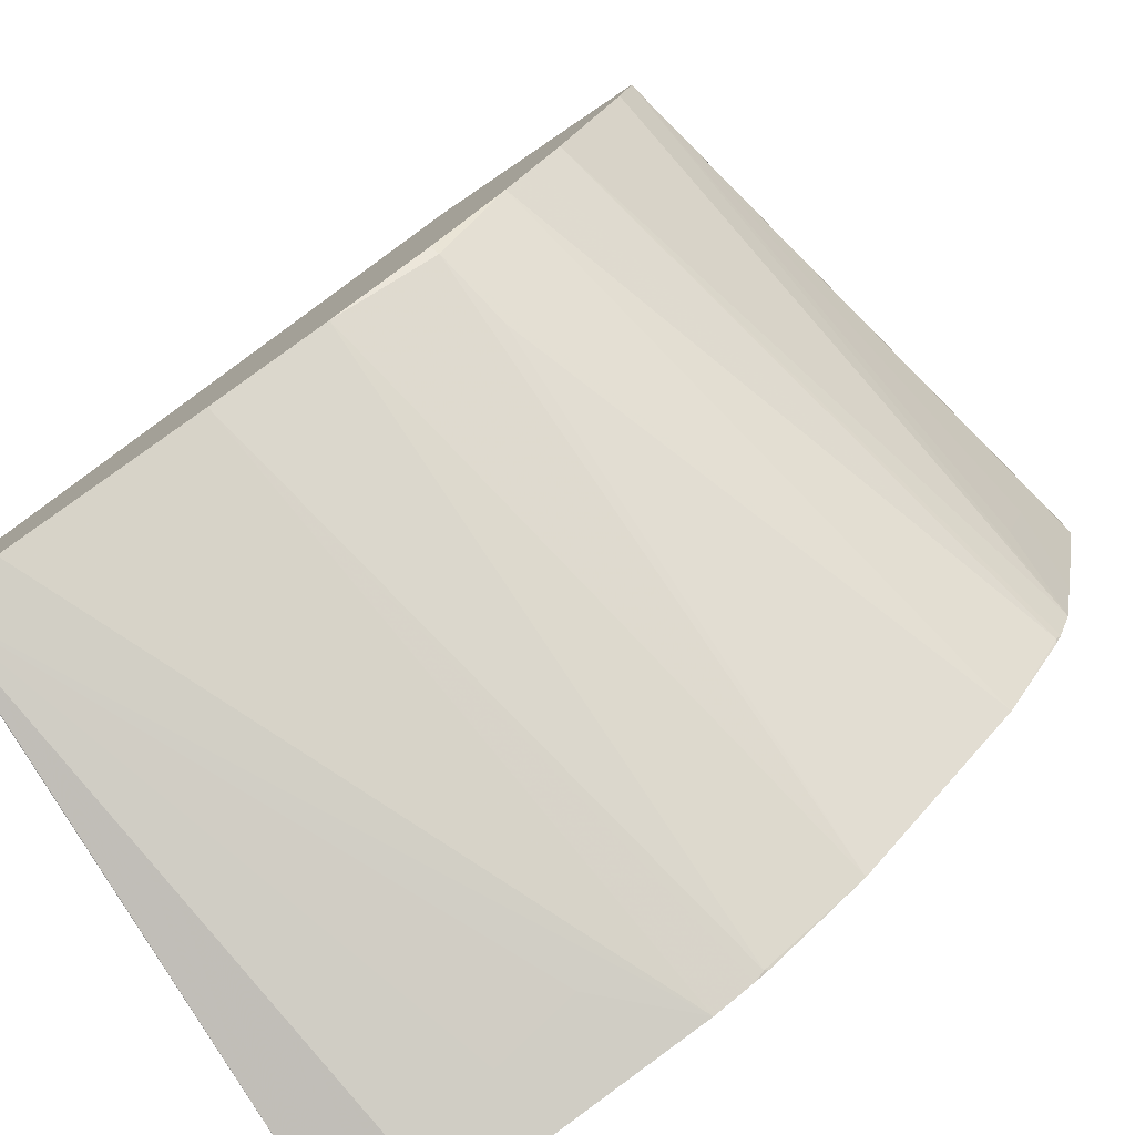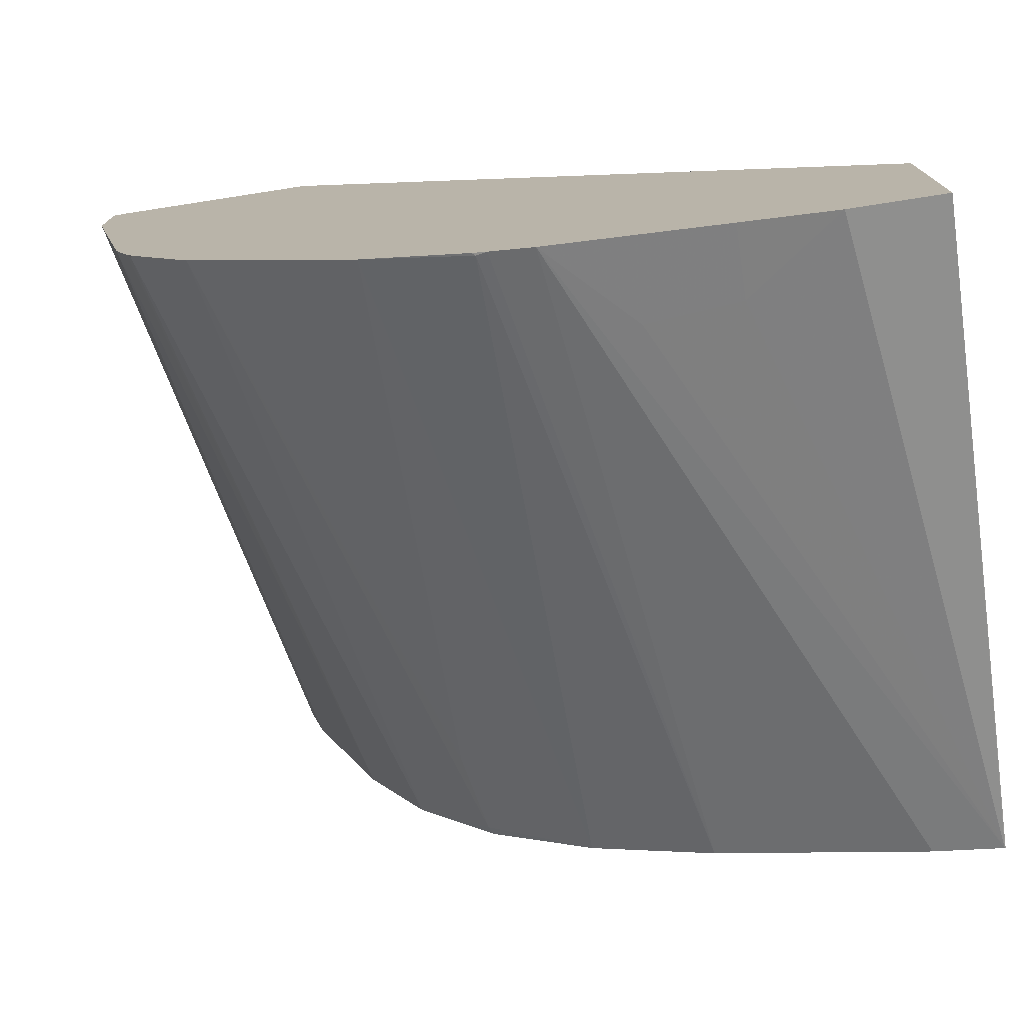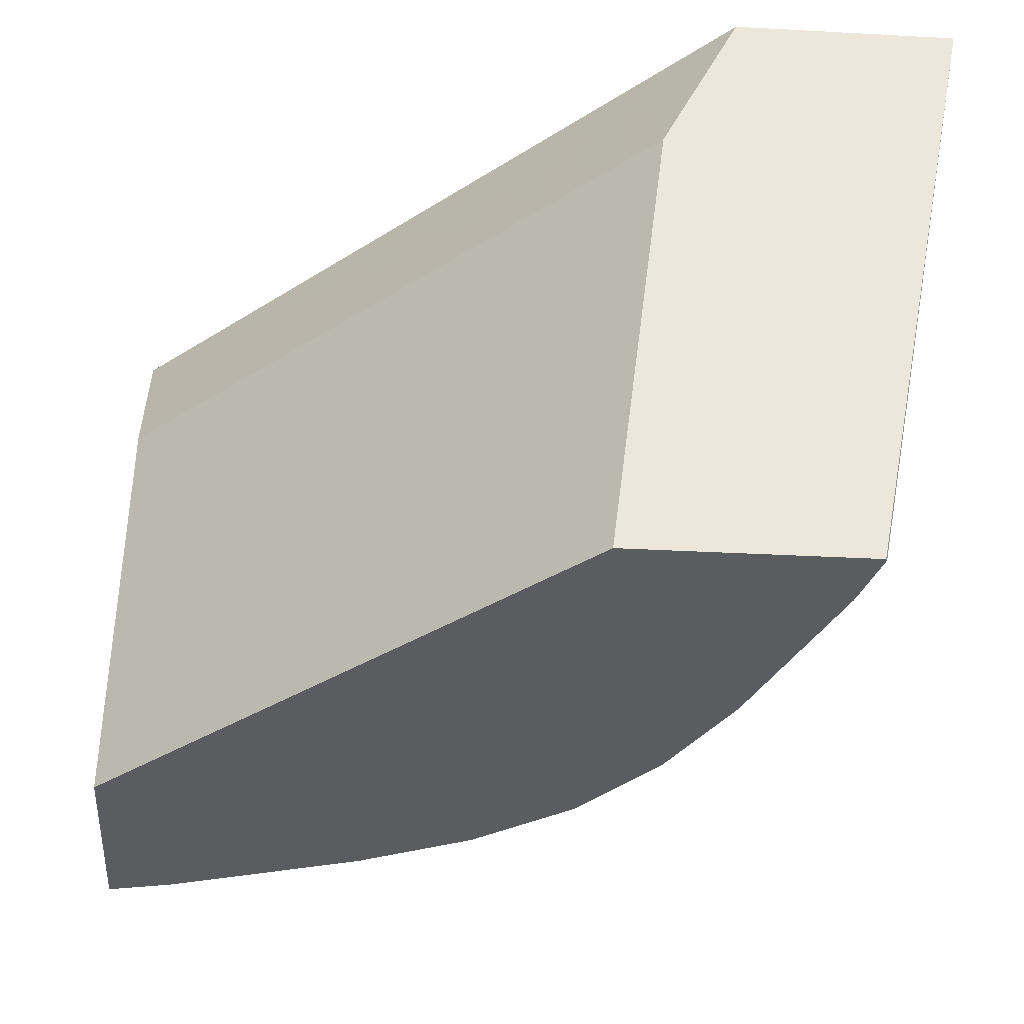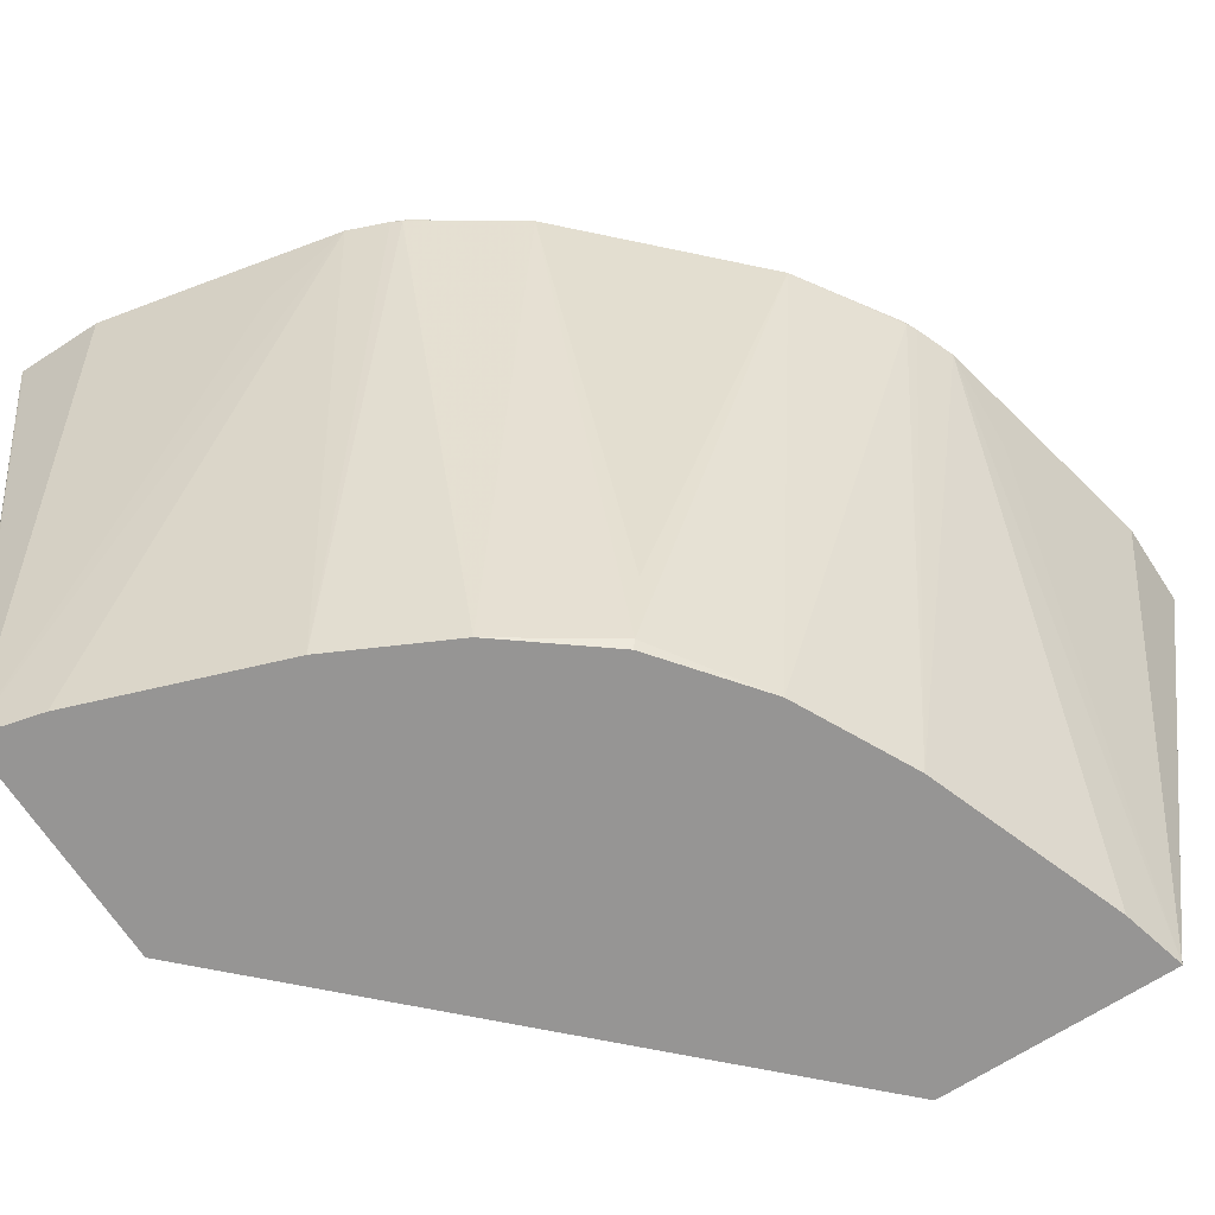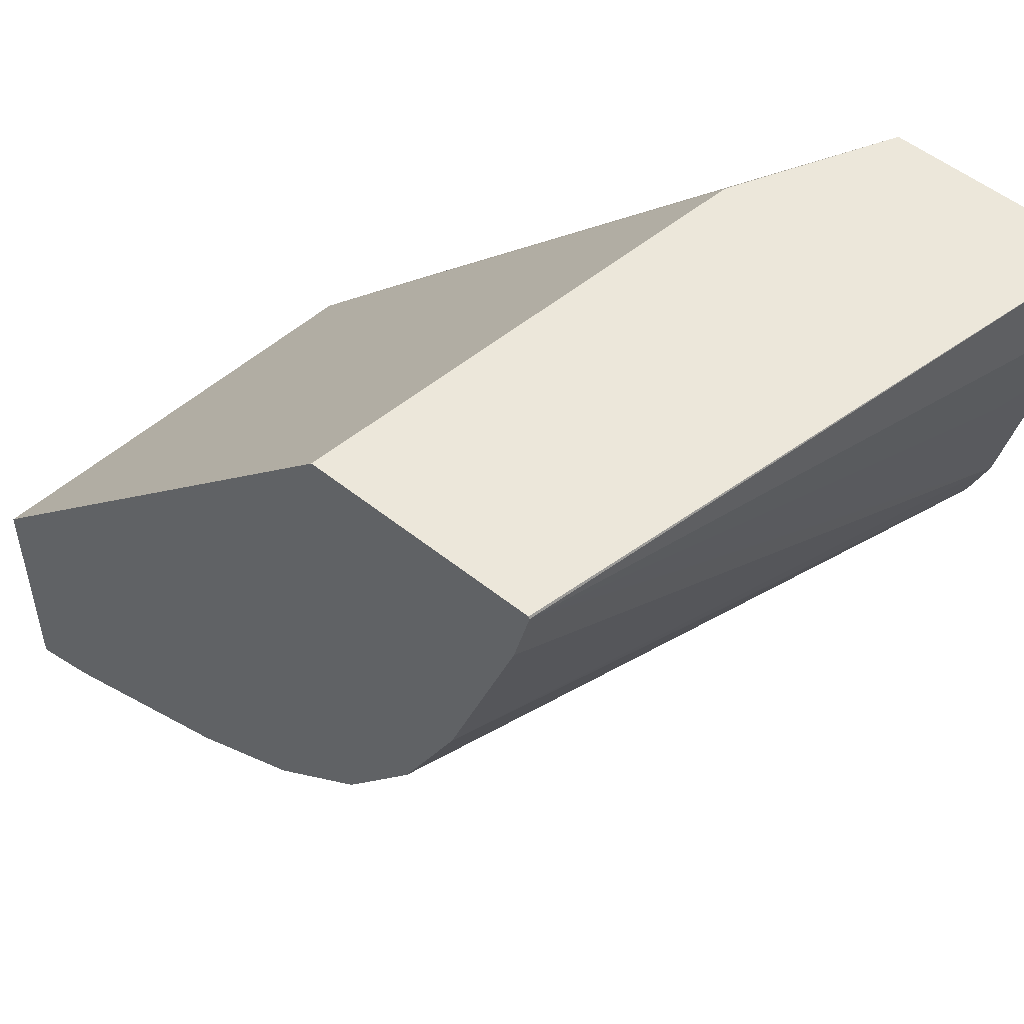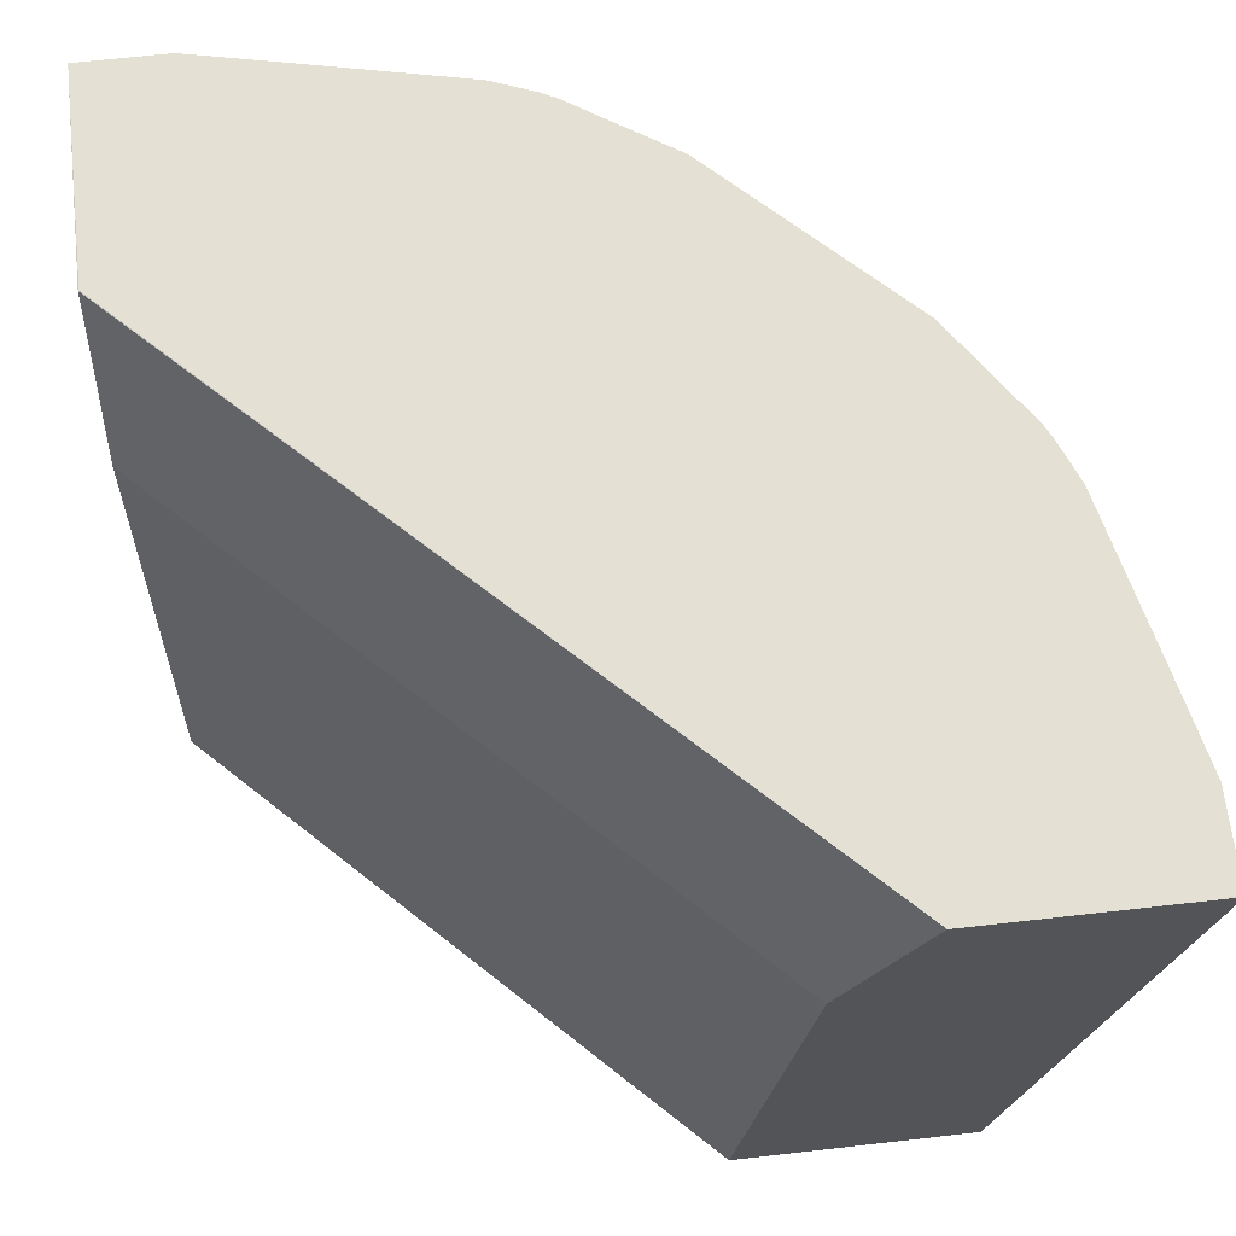
<metadata>
{"format":"obj","ext":"obj","renderer":"f3d","projection":"perspective","resolution":1024,"background":"white","views":[{"elev":-78.6,"azim":34.0,"up":"+Z"},{"elev":-75.9,"azim":-171.2,"up":"+Z"},{"elev":-34.1,"azim":-4.2,"up":"+Y"},{"elev":-67.6,"azim":123.1,"up":"+Y"},{"elev":52.0,"azim":41.0,"up":"+Z"},{"elev":65.7,"azim":-6.5,"up":"+Y"}]}
</metadata>
<code>
v -0.0001652 0.6861 -0.1054
v -0.0001652 0.7922 -0.1188
v -0.0001652 0.6861 -0.1583
v 0.1054 0.6861 0.0005289
v -0.0001652 0.8054 -0.1254
v 0.1188 0.7922 0.0005289
v -0.0001652 0.8275 -0.186
v 1.702e-05 0.6861 -0.1584
v 0.1582 0.6861 0.0005289
v -0.0001652 0.8274 -0.1364
v 0.1254 0.8054 0.0005289
v -0.0001652 0.8275 -0.1846
v 0.01981 0.8275 -0.186
v 0.03961 0.812 -0.1782
v 0.05942 0.8095 -0.1733
v 0.07735 0.8275 -0.1733
v 0.01456 0.6861 -0.1548
v 0.1584 0.6861 -4.6e-07
v 0.1859 0.8274 0.0005289
v 1.702e-05 0.8275 -0.1364
v 0.1364 0.8275 0.0005289
v 0.03961 0.8275 -0.1817
v 0.08677 0.8275 -0.1695
v 0.05942 0.6861 -0.1386
v 0.1548 0.6861 -0.01457
v 0.1733 0.8275 -0.07735
v 0.1733 0.8095 -0.05942
v 0.1782 0.812 -0.03961
v 0.186 0.8275 -0.01981
v 0.186 0.8275 -4.6e-07
v 0.182 0.8275 0.0005289
v 0.08914 0.8275 -0.1683
v 0.08914 0.8269 -0.1683
v 0.07356 0.6861 -0.1316
v 0.1386 0.6861 -0.05942
v 0.1773 0.8275 -0.05942
v 0.1695 0.8275 -0.08677
v 0.1817 0.8275 -0.03961
v 0.08992 0.8275 -0.1679
v 0.113 0.8275 -0.1526
v 0.08582 0.6861 -0.1254
v 0.132 0.6861 -0.07262
v 0.1683 0.8269 -0.08912
v 0.1679 0.8275 -0.08993
v 0.1526 0.8275 -0.113
v 0.1122 0.7064 -0.1122
v 0.1089 0.6882 -0.1089
v 0.1081 0.6861 -0.1081
v 0.1254 0.6861 -0.08584
f 19 30 31
f 18 25 26
f 18 26 27
f 18 27 28
f 18 30 19
f 18 29 30
f 23 32 33
f 16 24 17
f 18 28 29
f 16 23 24
f 8 16 17
f 14 22 15
f 13 22 14
f 10 21 20
f 10 11 21
f 10 20 12
f 9 18 19
f 8 15 16
f 23 33 24
f 8 14 15
f 15 22 16
f 24 33 34
f 43 49 45
f 26 36 27
f 8 13 14
f 47 49 48
f 45 47 46
f 45 49 47
f 43 45 44
f 42 49 43
f 41 47 48
f 40 47 41
f 40 46 47
f 40 45 46
f 37 43 44
f 35 43 37
f 35 42 43
f 33 41 34
f 33 40 41
f 33 39 40
f 32 39 33
f 28 38 29
f 28 36 38
f 27 36 28
f 26 35 37
f 25 35 26
f 7 13 8
f 7 12 20
f 7 16 22
f 2 4 6
f 1 4 2
f 1 9 4
f 1 18 9
f 1 25 18
f 1 35 25
f 1 42 35
f 1 49 42
f 1 48 49
f 2 6 5
f 1 41 48
f 1 24 34
f 1 17 24
f 1 8 17
f 1 3 8
f 1 7 3
f 1 12 7
f 7 22 13
f 1 5 10
f 1 2 5
f 1 34 41
f 3 7 8
f 1 10 12
f 4 19 31
f 4 9 19
f 7 23 16
f 7 39 32
f 7 40 39
f 7 45 40
f 7 44 45
f 7 37 44
f 7 26 37
f 7 36 26
f 7 38 36
f 7 32 23
f 7 30 29
f 7 31 30
f 7 21 31
f 7 20 21
f 6 11 10
f 5 6 10
f 4 11 6
f 4 31 21
f 4 21 11
f 7 29 38

</code>
